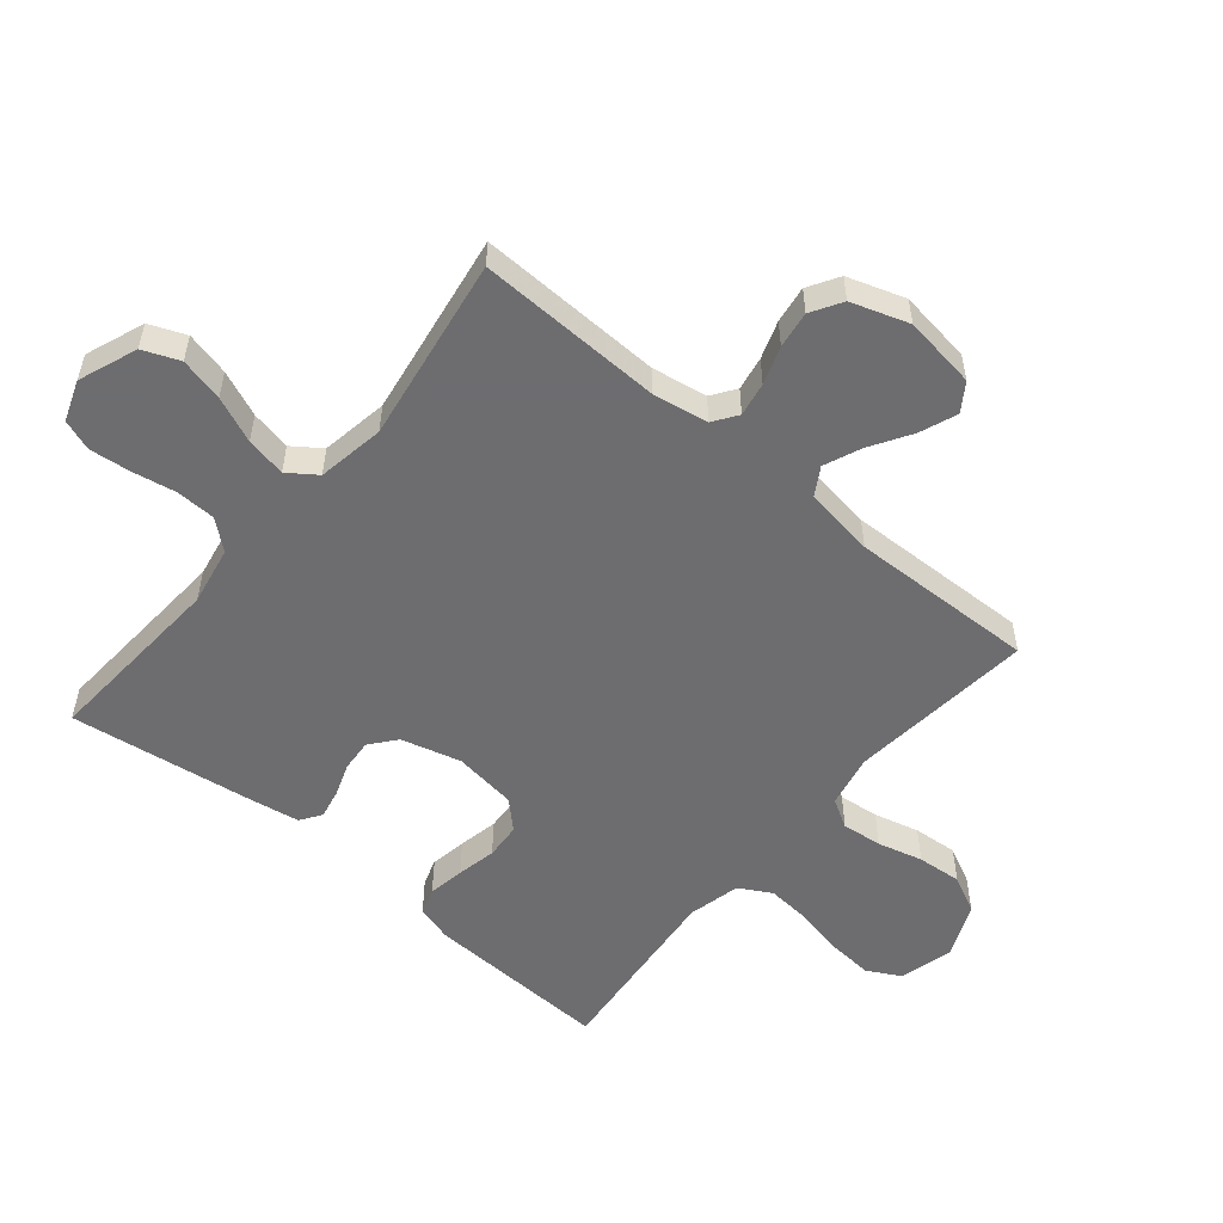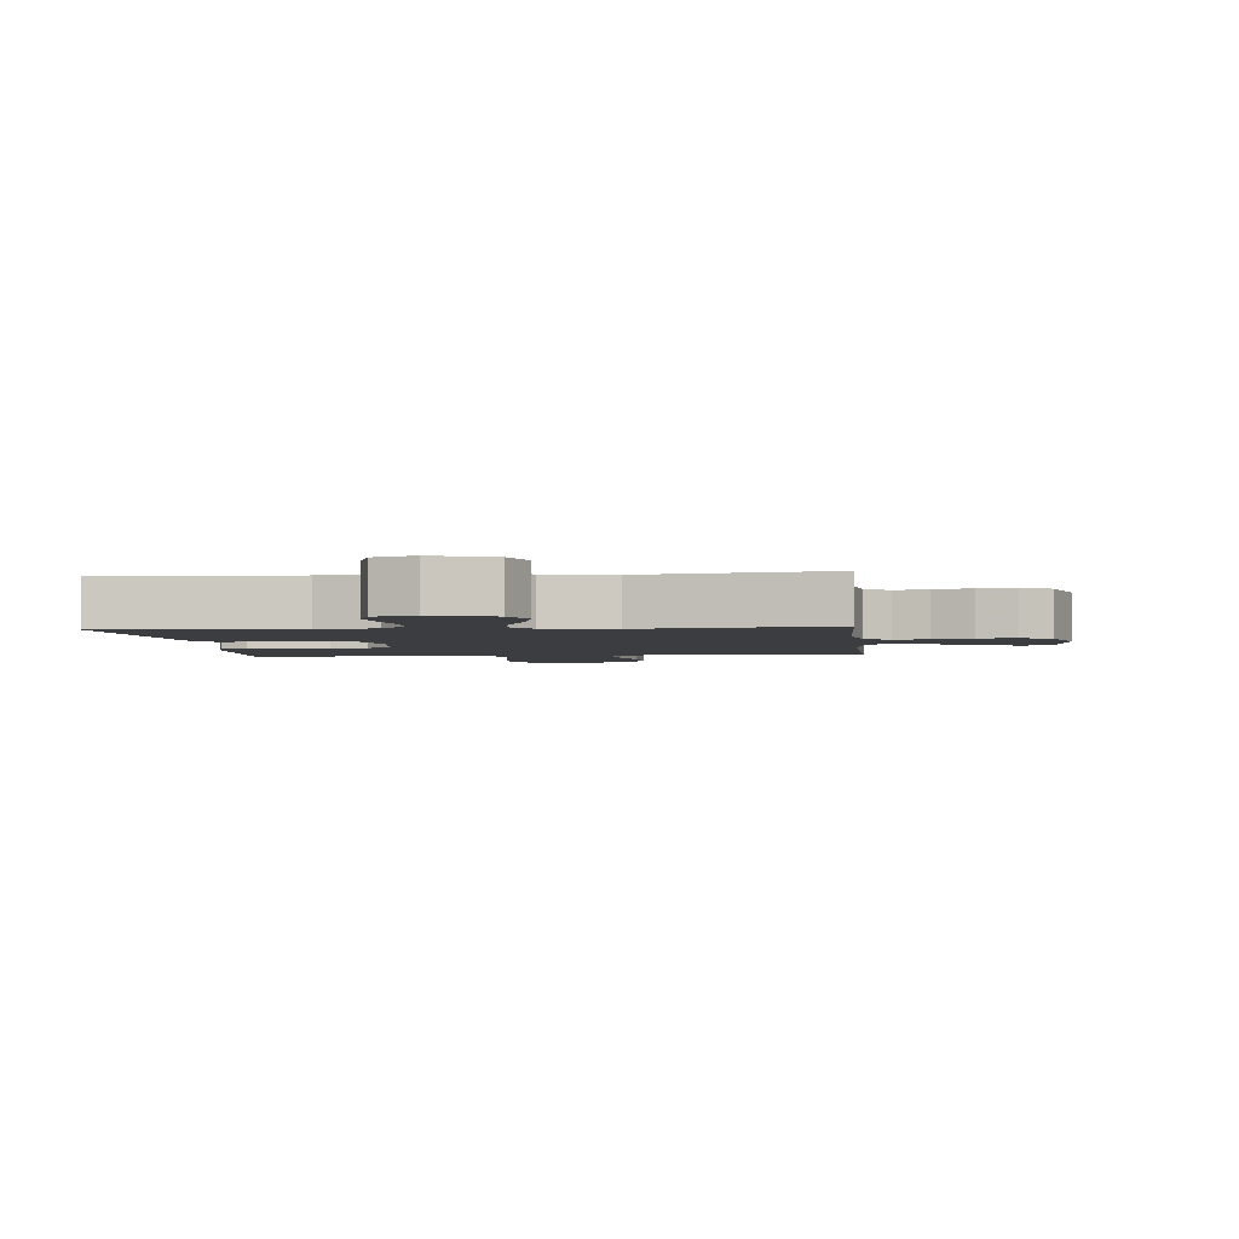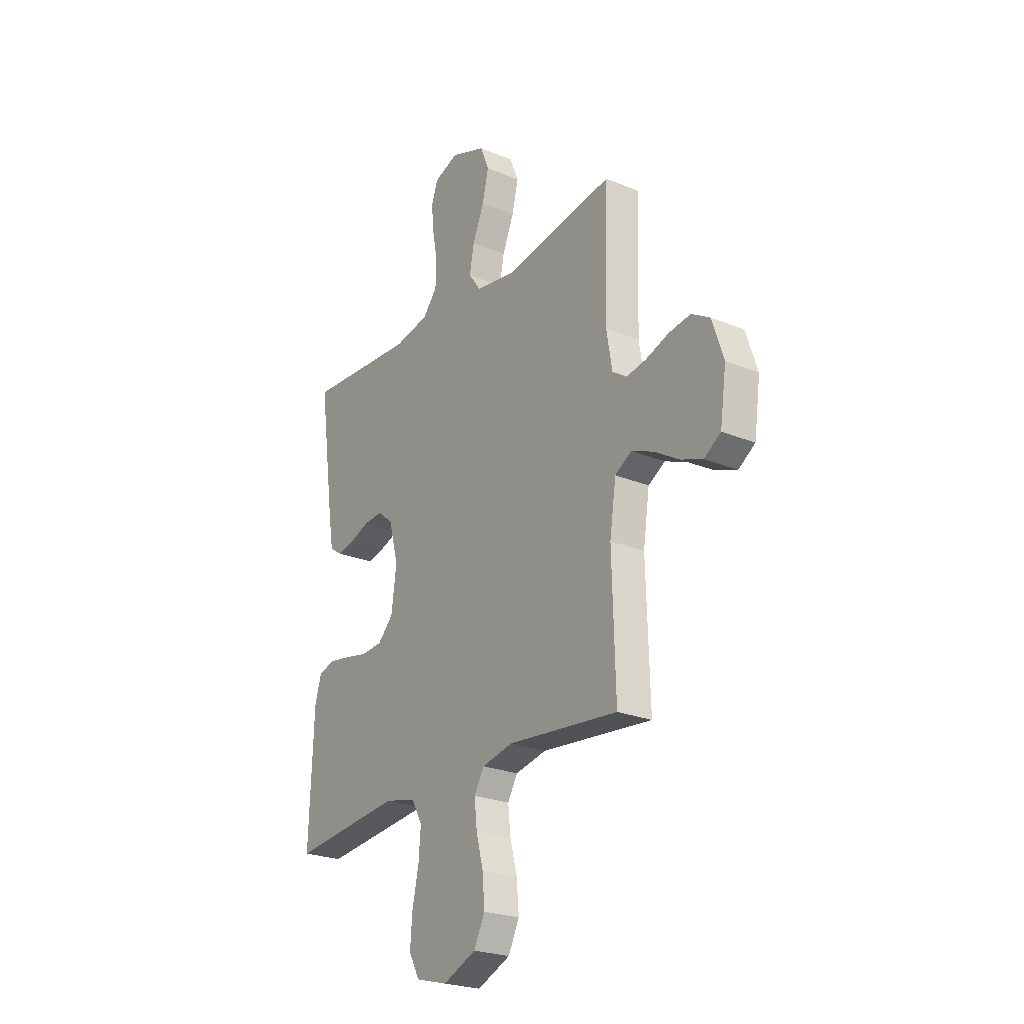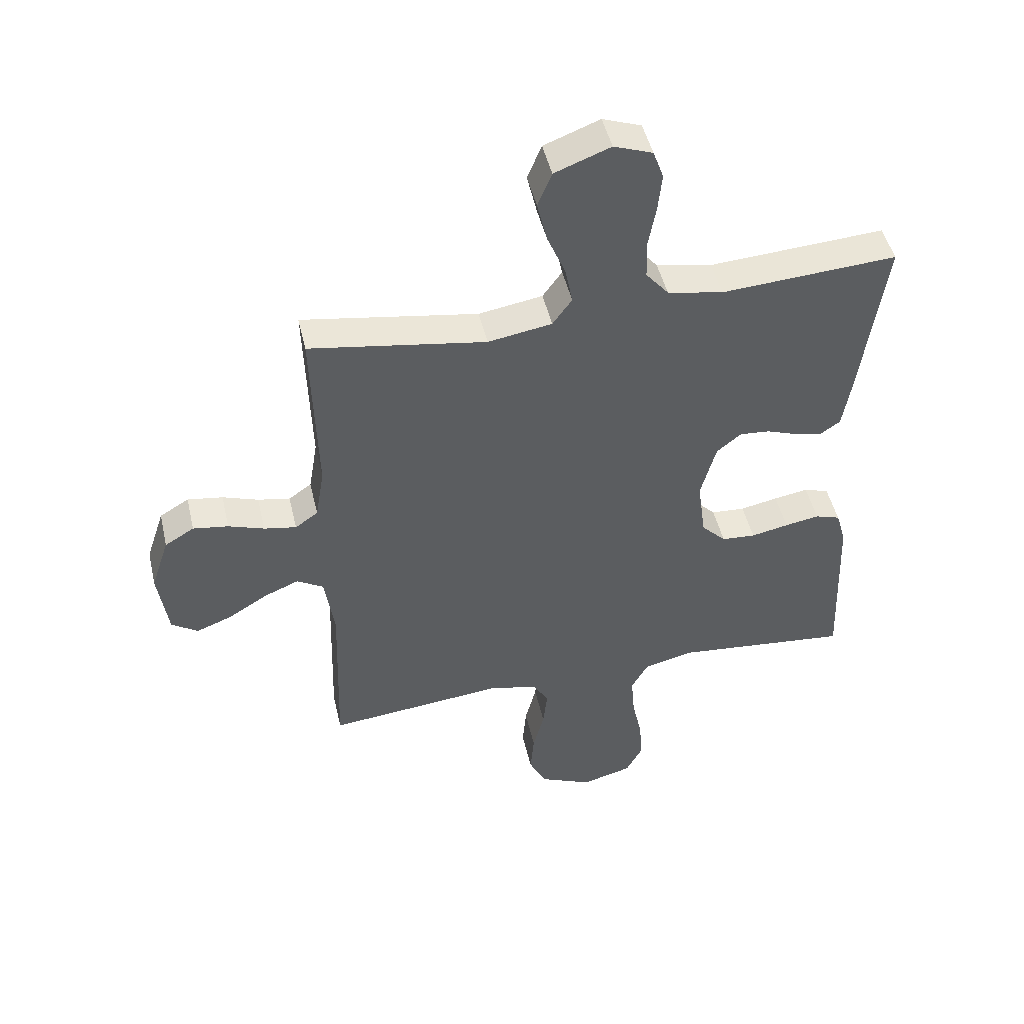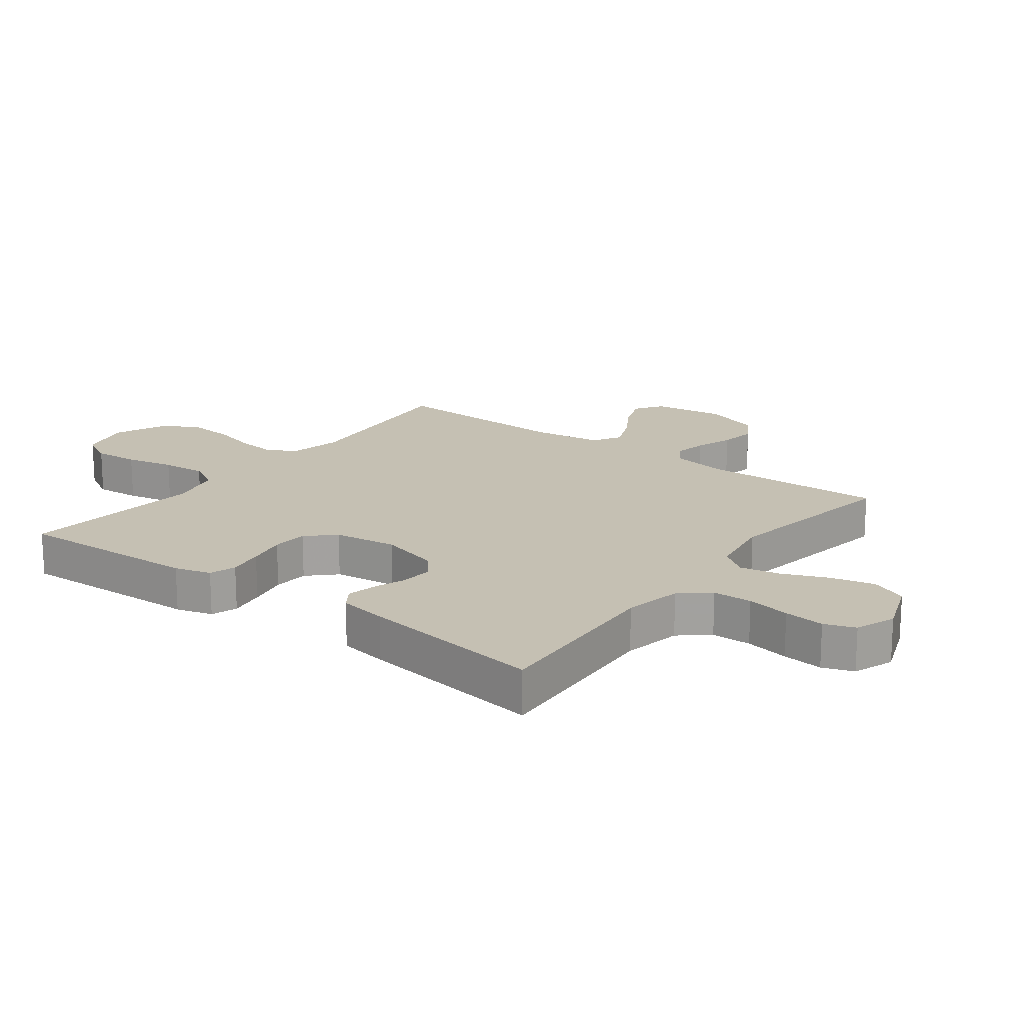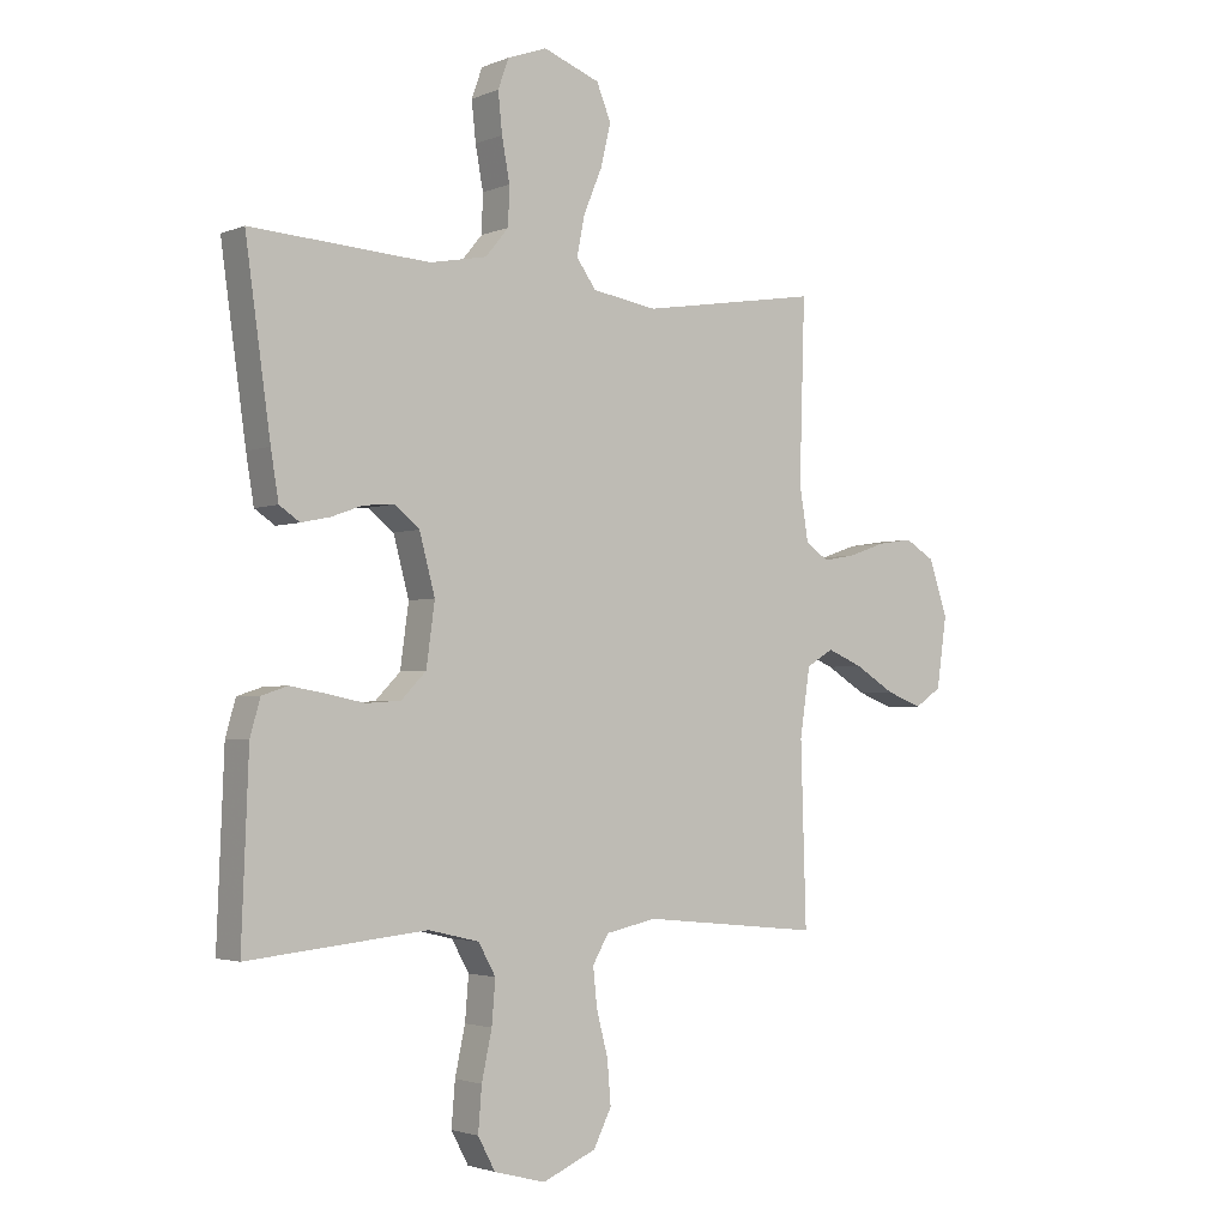
<metadata>
{"format":"obj","ext":"obj","renderer":"f3d","projection":"perspective","resolution":1024,"background":"white","views":[{"elev":-54.1,"azim":50.1,"up":"+Y"},{"elev":-2.8,"azim":5.7,"up":"+Y"},{"elev":-24.3,"azim":55.7,"up":"+Z"},{"elev":47.5,"azim":167.1,"up":"+Z"},{"elev":18.1,"azim":-52.9,"up":"+Y"},{"elev":-2.6,"azim":-36.4,"up":"+Z"}]}
</metadata>
<code>
v -0.5 0.07 0.5
v -0.2 0.07 0.481
v -0.105 0.07 0.499
v -0.066 0.07 0.546
v -0.064 0.07 0.61
v -0.077 0.07 0.681
v -0.084 0.07 0.747
v -0.066 0.07 0.797
v 0 0.07 0.821
v 0.095 0.07 0.785
v 0.119 0.07 0.726
v 0.102 0.07 0.655
v 0.071 0.07 0.581
v 0.058 0.07 0.516
v 0.091 0.07 0.47
v 0.2 0.07 0.452
v 0.5 0.07 0.5
v 0.491 0.07 0.2
v 0.506 0.07 0.11
v 0.545 0.07 0.083
v 0.6 0.07 0.093
v 0.661 0.07 0.114
v 0.721 0.07 0.123
v 0.771 0.07 0.093
v 0.802 0.07 0
v 0.785 0.07 -0.118
v 0.74 0.07 -0.148
v 0.68 0.07 -0.125
v 0.613 0.07 -0.084
v 0.553 0.07 -0.059
v 0.508 0.07 -0.086
v 0.491 0.07 -0.2
v 0.5 0.07 -0.5
v 0.2 0.07 -0.47
v 0.115 0.07 -0.488
v 0.088 0.07 -0.534
v 0.095 0.07 -0.599
v 0.114 0.07 -0.672
v 0.12 0.07 -0.744
v 0.09 0.07 -0.804
v 0 0.07 -0.843
v -0.086 0.07 -0.82
v -0.115 0.07 -0.766
v -0.109 0.07 -0.693
v -0.092 0.07 -0.614
v -0.086 0.07 -0.542
v -0.115 0.07 -0.49
v -0.2 0.07 -0.47
v -0.5 0.07 -0.5
v -0.488 0.07 -0.2
v -0.471 0.07 -0.141
v -0.428 0.07 -0.127
v -0.369 0.07 -0.137
v -0.305 0.07 -0.15
v -0.247 0.07 -0.146
v -0.205 0.07 -0.103
v -0.191 0.07 0
v -0.217 0.07 0.097
v -0.259 0.07 0.131
v -0.31 0.07 0.127
v -0.363 0.07 0.108
v -0.411 0.07 0.098
v -0.445 0.07 0.121
v -0.458 0.07 0.2
v -0.5 0 0.5
v -0.2 0 0.481
v -0.105 0 0.499
v -0.066 0 0.546
v -0.064 0 0.61
v -0.077 0 0.681
v -0.084 0 0.747
v -0.066 0 0.797
v 0 0 0.821
v 0.095 0 0.785
v 0.119 0 0.726
v 0.102 0 0.655
v 0.071 0 0.581
v 0.058 0 0.516
v 0.091 0 0.47
v 0.2 0 0.452
v 0.5 0 0.5
v 0.491 0 0.2
v 0.506 0 0.11
v 0.545 0 0.083
v 0.6 0 0.093
v 0.661 0 0.114
v 0.721 0 0.123
v 0.771 0 0.093
v 0.802 0 0
v 0.785 0 -0.118
v 0.74 0 -0.148
v 0.68 0 -0.125
v 0.613 0 -0.084
v 0.553 0 -0.059
v 0.508 0 -0.086
v 0.491 0 -0.2
v 0.5 0 -0.5
v 0.2 0 -0.47
v 0.115 0 -0.488
v 0.088 0 -0.534
v 0.095 0 -0.599
v 0.114 0 -0.672
v 0.12 0 -0.744
v 0.09 0 -0.804
v 0 0 -0.843
v -0.086 0 -0.82
v -0.115 0 -0.766
v -0.109 0 -0.693
v -0.092 0 -0.614
v -0.086 0 -0.542
v -0.115 0 -0.49
v -0.2 0 -0.47
v -0.5 0 -0.5
v -0.488 0 -0.2
v -0.471 0 -0.141
v -0.428 0 -0.127
v -0.369 0 -0.137
v -0.305 0 -0.15
v -0.247 0 -0.146
v -0.205 0 -0.103
v -0.191 0 0
v -0.217 0 0.097
v -0.259 0 0.131
v -0.31 0 0.127
v -0.363 0 0.108
v -0.411 0 0.098
v -0.445 0 0.121
v -0.458 0 0.2
f 63 64 1 2
f 60 61 62 63
f 59 60 63 2
f 58 59 2 3
f 57 58 3 4
f 56 57 4
f 51 52 53 54
f 49 50 51 54
f 48 49 54 55
f 47 48 55 56
f 42 43 44 45
f 42 45 46
f 41 42 46
f 40 41 46
f 37 38 39 40
f 36 37 40 46
f 35 36 46 47
f 32 33 34
f 31 32 34 35
f 26 27 28 29
f 26 29 30
f 25 26 30
f 24 25 30
f 21 22 23 24
f 20 21 24 30
f 19 20 30 31
f 16 17 18
f 15 16 18 19
f 10 11 12 13
f 10 13 14
f 9 10 14
f 8 9 14
f 5 6 7 8
f 5 8 14
f 4 5 14 15
f 31 35 47 56
f 19 31 56
f 4 15 19 56
f 66 65 128 127
f 127 126 125 124
f 66 127 124 123
f 67 66 123 122
f 68 67 122 121
f 68 121 120
f 118 117 116 115
f 118 115 114 113
f 119 118 113 112
f 120 119 112 111
f 109 108 107 106
f 110 109 106
f 110 106 105
f 110 105 104
f 104 103 102 101
f 110 104 101 100
f 111 110 100 99
f 98 97 96
f 99 98 96 95
f 93 92 91 90
f 94 93 90
f 94 90 89
f 94 89 88
f 88 87 86 85
f 94 88 85 84
f 95 94 84 83
f 82 81 80
f 83 82 80 79
f 77 76 75 74
f 78 77 74
f 78 74 73
f 78 73 72
f 72 71 70 69
f 78 72 69
f 79 78 69 68
f 120 111 99 95
f 120 95 83
f 120 83 79 68
f 1 65 66 2
f 2 66 67 3
f 3 67 68 4
f 4 68 69 5
f 5 69 70 6
f 6 70 71 7
f 7 71 72 8
f 8 72 73 9
f 9 73 74 10
f 10 74 75 11
f 11 75 76 12
f 12 76 77 13
f 13 77 78 14
f 14 78 79 15
f 15 79 80 16
f 16 80 81 17
f 17 81 82 18
f 18 82 83 19
f 19 83 84 20
f 20 84 85 21
f 21 85 86 22
f 22 86 87 23
f 23 87 88 24
f 24 88 89 25
f 25 89 90 26
f 26 90 91 27
f 27 91 92 28
f 28 92 93 29
f 29 93 94 30
f 30 94 95 31
f 31 95 96 32
f 32 96 97 33
f 33 97 98 34
f 34 98 99 35
f 35 99 100 36
f 36 100 101 37
f 37 101 102 38
f 38 102 103 39
f 39 103 104 40
f 40 104 105 41
f 41 105 106 42
f 42 106 107 43
f 43 107 108 44
f 44 108 109 45
f 45 109 110 46
f 46 110 111 47
f 47 111 112 48
f 48 112 113 49
f 49 113 114 50
f 50 114 115 51
f 51 115 116 52
f 52 116 117 53
f 53 117 118 54
f 54 118 119 55
f 55 119 120 56
f 56 120 121 57
f 57 121 122 58
f 58 122 123 59
f 59 123 124 60
f 60 124 125 61
f 61 125 126 62
f 62 126 127 63
f 63 127 128 64
f 64 128 65 1

</code>
